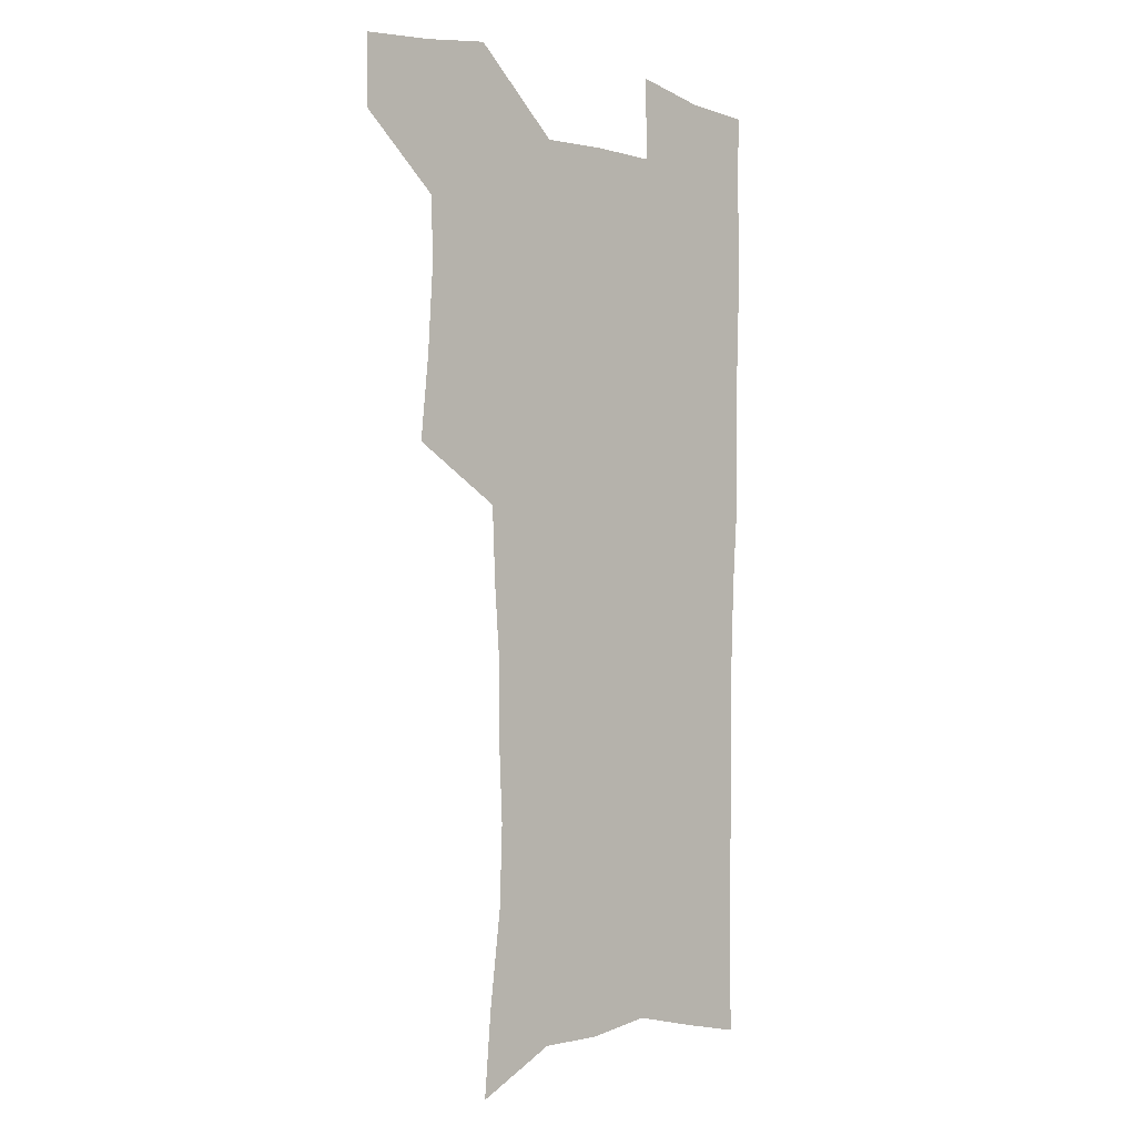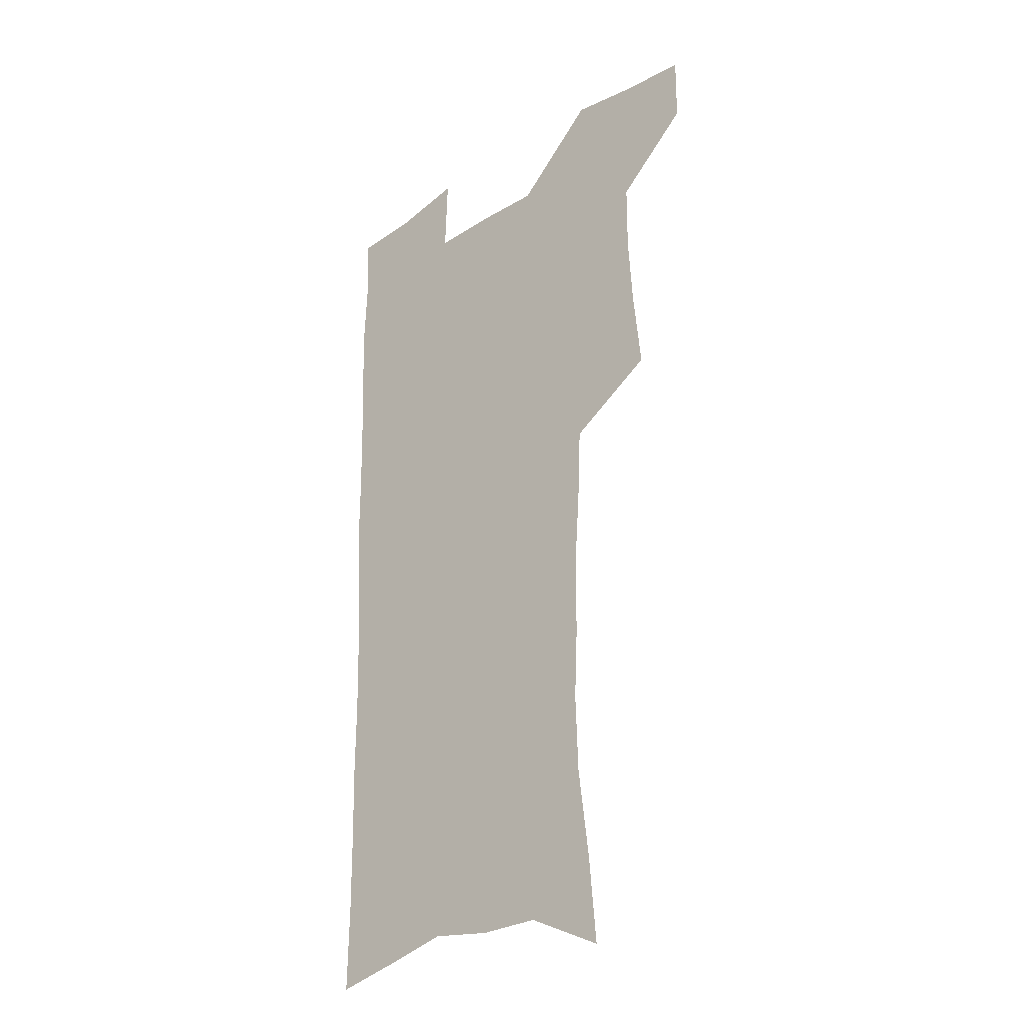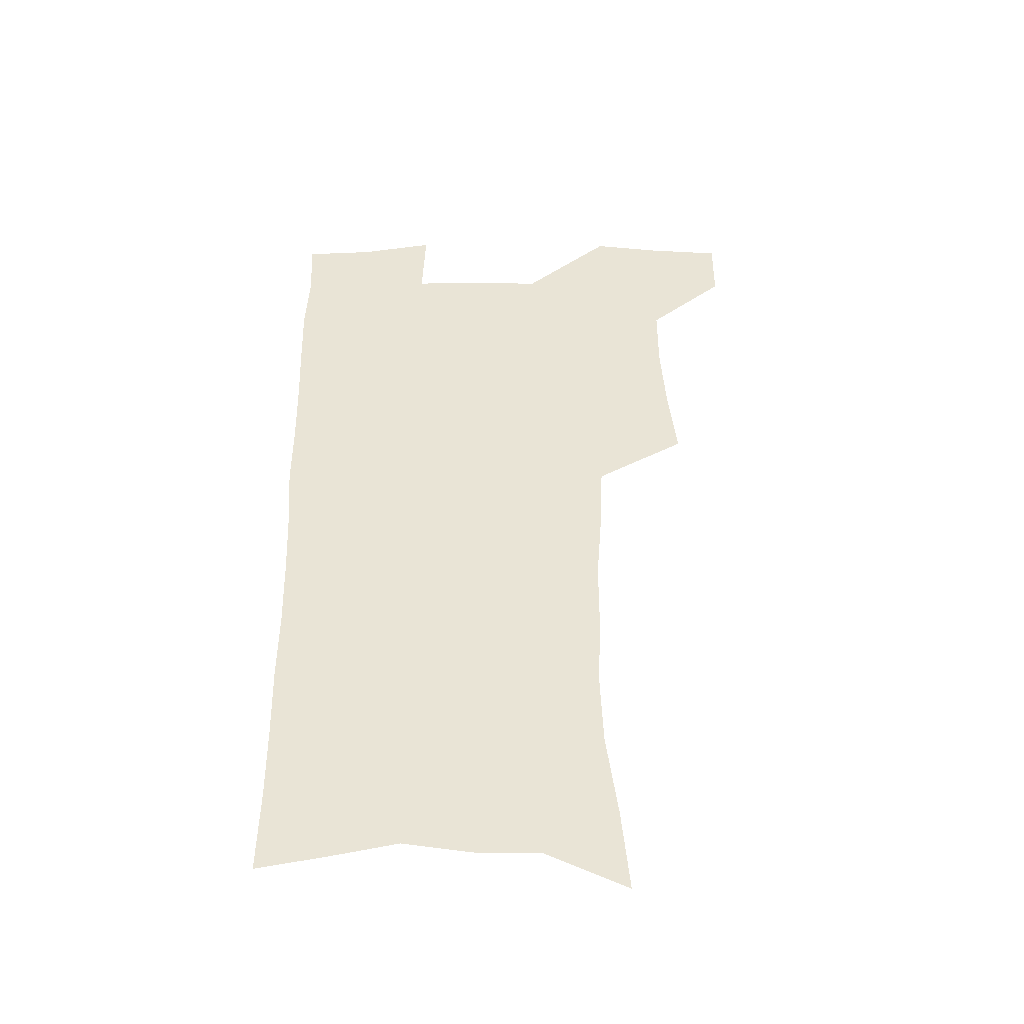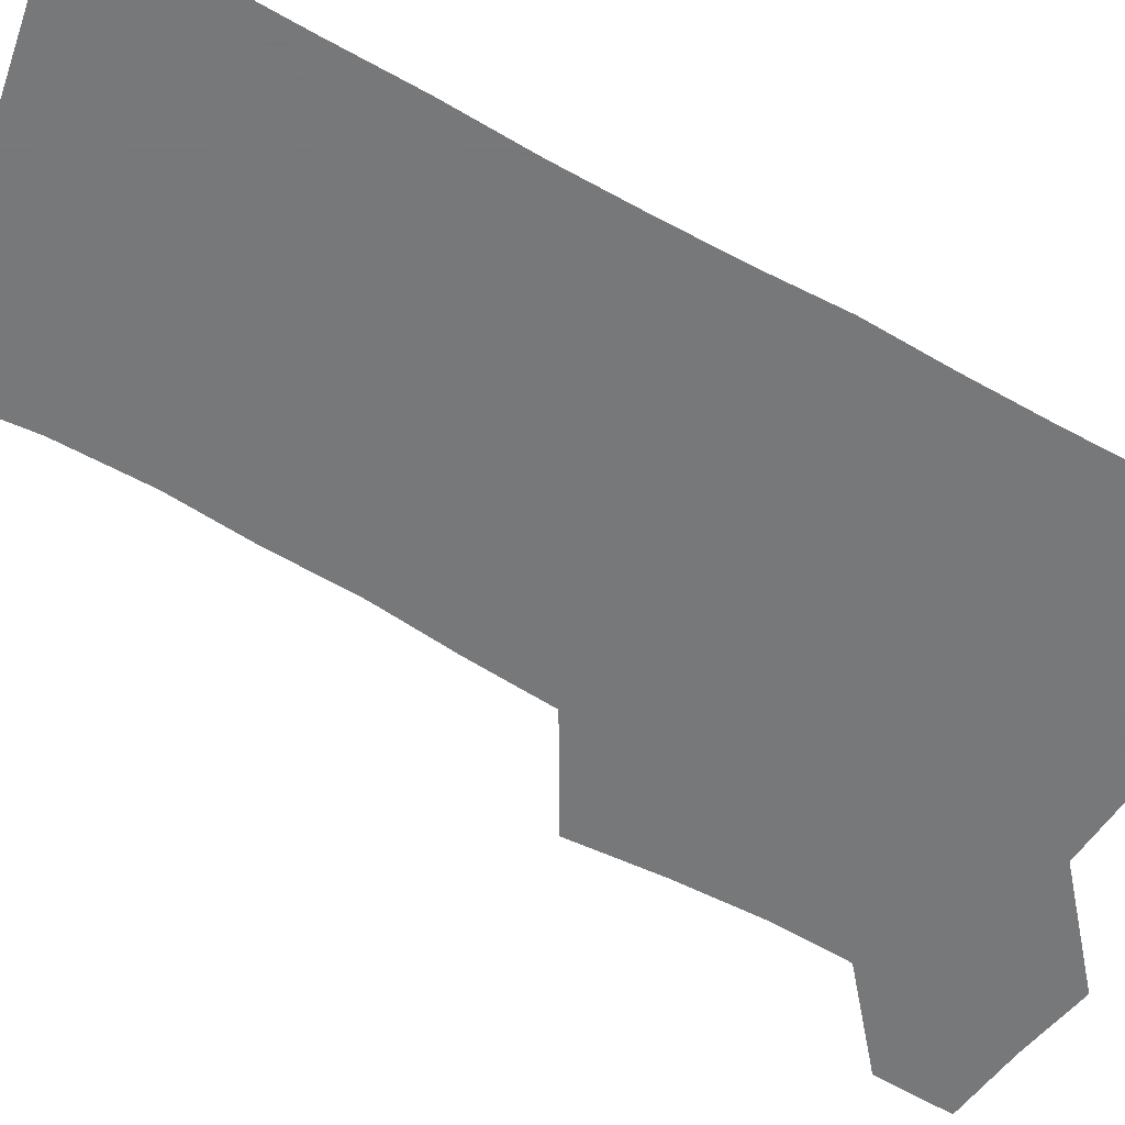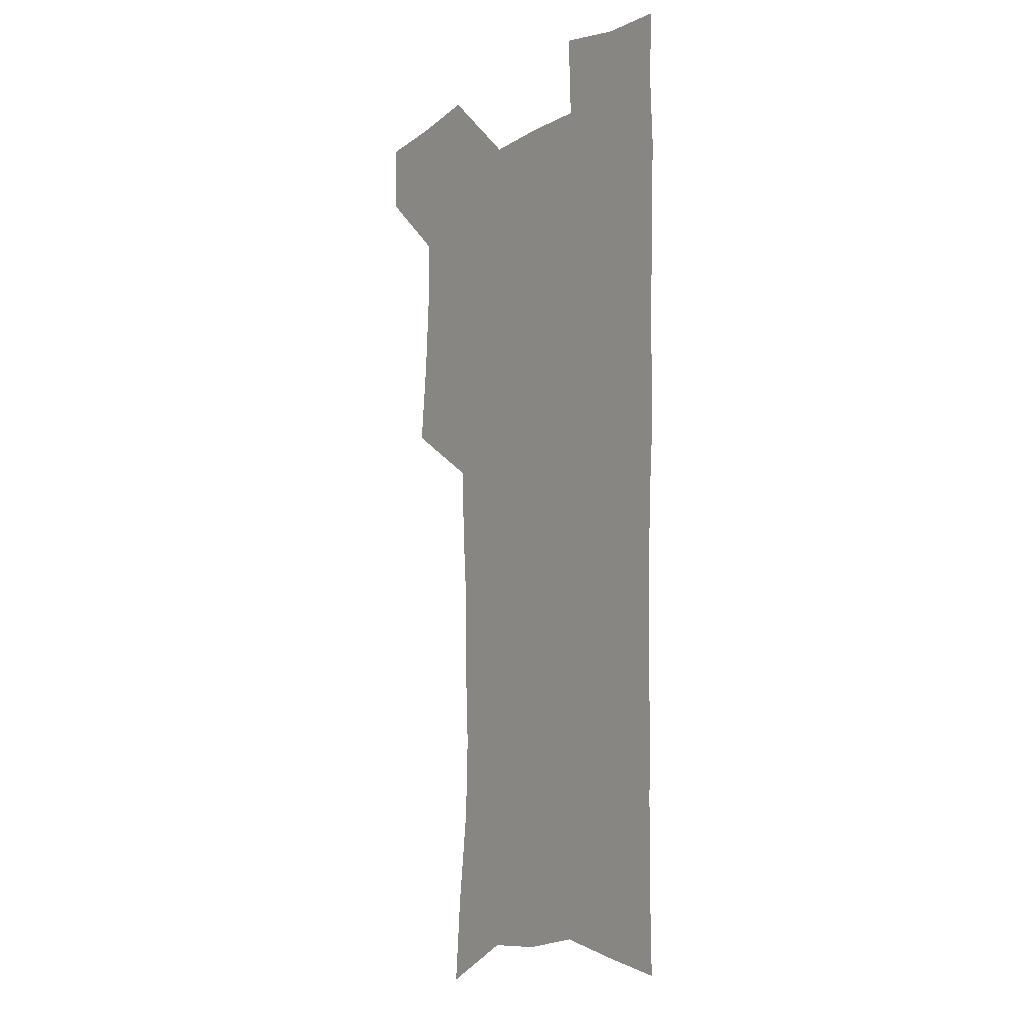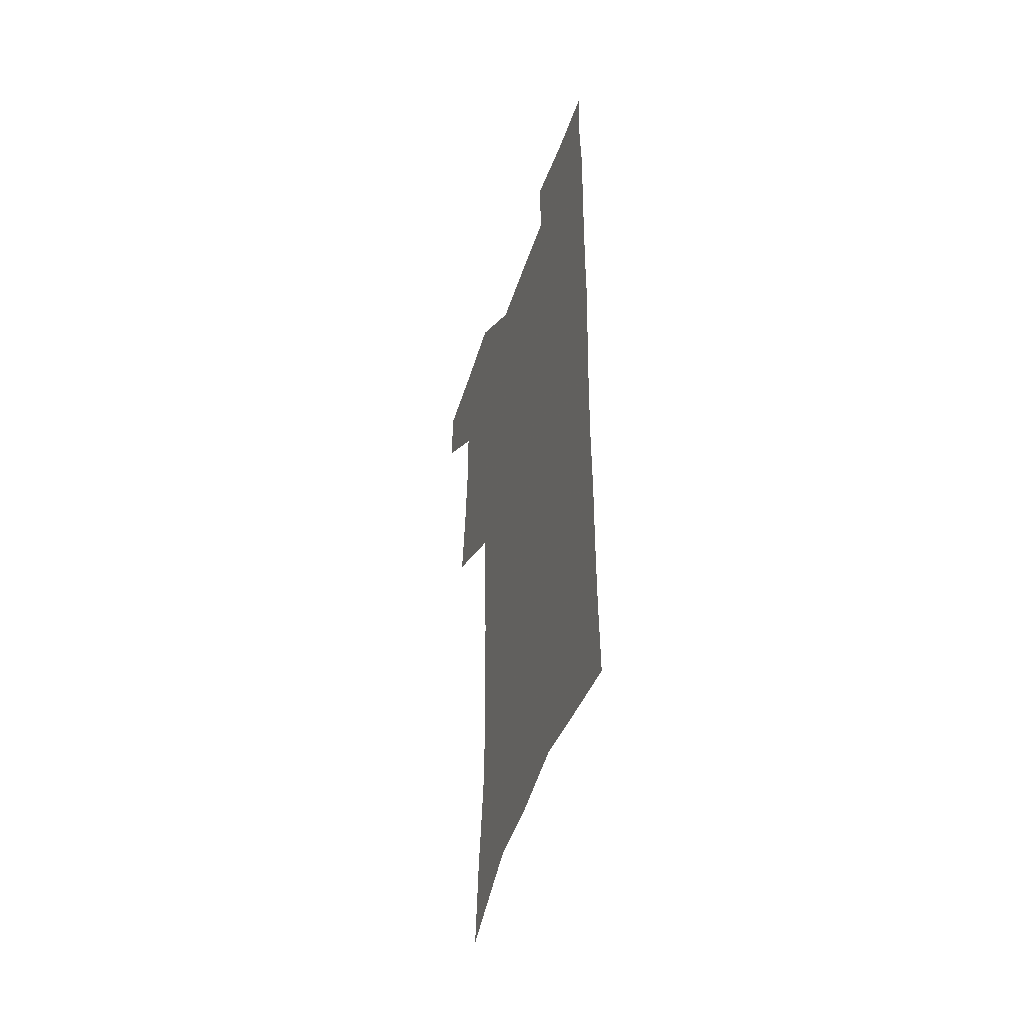
<metadata>
{"format":"obj","ext":"obj","renderer":"f3d","projection":"perspective","resolution":1024,"background":"white","views":[{"elev":-1.7,"azim":-43.8,"up":"+Y"},{"elev":-29.2,"azim":-136.9,"up":"+Y"},{"elev":-47.4,"azim":-179.8,"up":"+Y"},{"elev":-57.3,"azim":58.4,"up":"+Z"},{"elev":-9.2,"azim":55.7,"up":"+Y"},{"elev":-50.5,"azim":71.6,"up":"+Y"}]}
</metadata>
<code>
v 480.3 536 0
v 480 565.2 0
v 506.9 411.7 0
v 510.4 445.6 0
v 512.3 477.4 0
v 512.1 507.3 0
v 513.9 536.8 0
v 509.6 567.8 0
v 540 155.7 0
v 543.1 191.7 0
v 547.8 229.7 0
v 548.9 262.8 0
v 547.5 292.9 0
v 547.4 326.4 0
v 545.1 357.1 0
v 543.7 388.8 0
v 544.6 421.2 0
v 544.7 451.3 0
v 545.3 480.7 0
v 547.2 509.6 0
v 544 538.7 0
v 538.5 572.1 0
v 573.4 172.5 0
v 576.7 209.8 0
v 577.8 242.9 0
v 577.5 273.6 0
v 575.9 302.6 0
v 576.3 335.7 0
v 576.1 366.9 0
v 575.8 397 0
v 575.1 425.8 0
v 575.8 455.1 0
v 575.4 482.9 0
v 575.5 510.6 0
v 574.5 538.7 0
v 600 172.8 0
v 603.5 217.3 0
v 603.9 248.6 0
v 603.4 278.1 0
v 603.6 310.4 0
v 603.3 340.6 0
v 603.2 370.5 0
v 603 399.3 0
v 603.2 428.3 0
v 603.5 456.4 0
v 603.8 484 0
v 603.6 511 0
v 602.9 539.6 0
v 627.8 177.2 0
v 628.5 216.2 0
v 629 248.2 0
v 628.9 280.5 0
v 629.2 309.6 0
v 629.1 341.4 0
v 629.3 370.7 0
v 629.6 399.3 0
v 630.1 427.8 0
v 630.5 456 0
v 630.9 483.7 0
v 631.3 511.1 0
v 631.6 539.1 0
v 630.4 573.6 0
v 655.3 171 0
v 654.2 212.3 0
v 655.5 242.4 0
v 654.7 276.6 0
v 654.9 307.8 0
v 655.4 338.1 0
v 655.8 368 0
v 656.5 397.1 0
v 657.4 425.8 0
v 658.1 454.3 0
v 658.7 482.6 0
v 658.7 510.6 0
v 660 537.7 0
v 661.5 567.2 0
v 683.2 165.3 0
v 682.7 201.8 0
v 683 234.5 0
v 683.7 266.2 0
v 683.6 298.6 0
v 684.3 329.6 0
v 685.6 359.9 0
v 687.6 389.2 0
v 687.6 420.2 0
v 688.2 450.2 0
v 689.2 479.4 0
v 690 508.3 0
v 688.8 537.5 0
v 690 565.5 0
f 6 7 1
f 1 7 2
f 7 8 2
f 16 17 3
f 3 17 4
f 17 18 4
f 4 18 5
f 18 19 5
f 5 19 6
f 19 20 6
f 6 20 7
f 20 21 7
f 7 21 8
f 21 22 8
f 9 23 10
f 23 24 10
f 10 24 11
f 24 25 11
f 11 25 12
f 25 26 12
f 12 26 13
f 26 27 13
f 13 27 14
f 27 28 14
f 14 28 15
f 28 29 15
f 15 29 16
f 29 30 16
f 16 30 17
f 30 31 17
f 17 31 18
f 31 32 18
f 18 32 19
f 32 33 19
f 19 33 20
f 33 34 20
f 20 34 21
f 34 35 21
f 21 35 22
f 23 36 24
f 36 37 24
f 24 37 25
f 37 38 25
f 25 38 26
f 38 39 26
f 26 39 27
f 39 40 27
f 27 40 28
f 40 41 28
f 28 41 29
f 41 42 29
f 29 42 30
f 42 43 30
f 30 43 31
f 43 44 31
f 31 44 32
f 44 45 32
f 32 45 33
f 45 46 33
f 33 46 34
f 46 47 34
f 34 47 35
f 47 48 35
f 36 49 37
f 49 50 37
f 37 50 38
f 50 51 38
f 38 51 39
f 51 52 39
f 39 52 40
f 52 53 40
f 40 53 41
f 53 54 41
f 41 54 42
f 54 55 42
f 42 55 43
f 55 56 43
f 43 56 44
f 56 57 44
f 44 57 45
f 57 58 45
f 45 58 46
f 58 59 46
f 46 59 47
f 59 60 47
f 47 60 48
f 60 61 48
f 49 63 50
f 63 64 50
f 50 64 51
f 64 65 51
f 51 65 52
f 65 66 52
f 52 66 53
f 66 67 53
f 53 67 54
f 67 68 54
f 54 68 55
f 68 69 55
f 55 69 56
f 69 70 56
f 56 70 57
f 70 71 57
f 57 71 58
f 71 72 58
f 58 72 59
f 72 73 59
f 59 73 60
f 73 74 60
f 60 74 61
f 74 75 61
f 61 75 62
f 75 76 62
f 63 77 64
f 77 78 64
f 64 78 65
f 78 79 65
f 65 79 66
f 79 80 66
f 66 80 67
f 80 81 67
f 67 81 68
f 81 82 68
f 68 82 69
f 82 83 69
f 69 83 70
f 83 84 70
f 70 84 71
f 84 85 71
f 71 85 72
f 85 86 72
f 72 86 73
f 86 87 73
f 73 87 74
f 87 88 74
f 74 88 75
f 88 89 75
f 75 89 76
f 89 90 76

</code>
